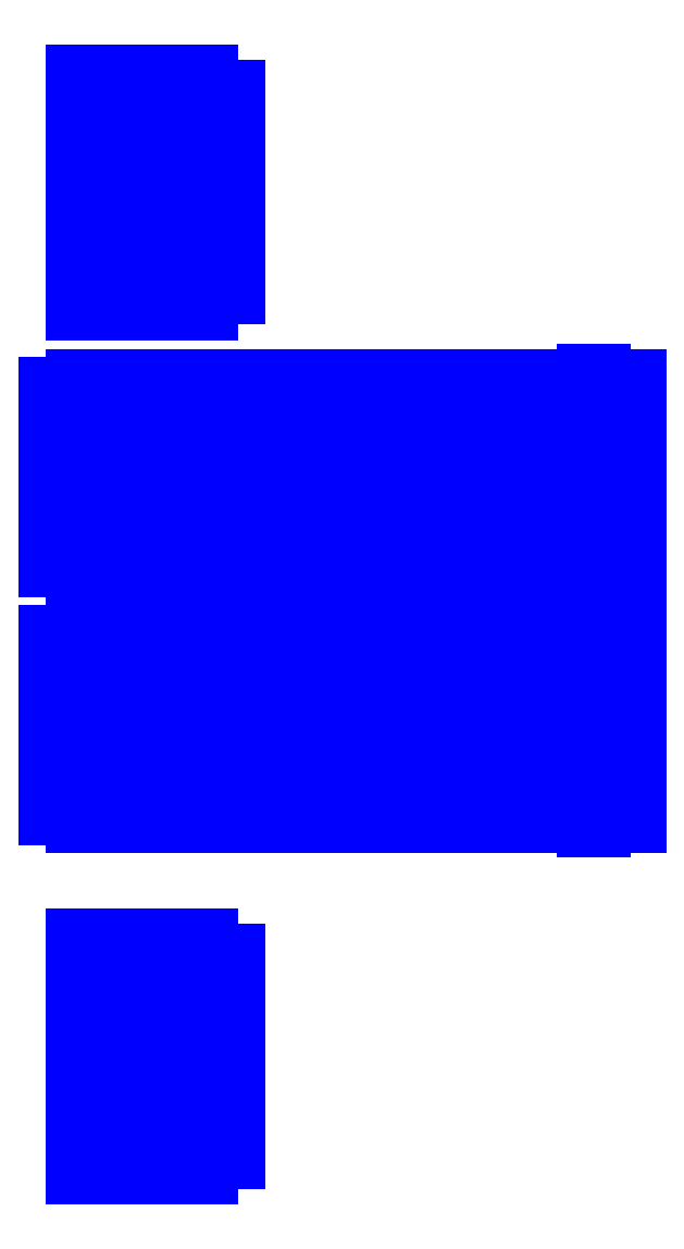
<metadata>
{"format":"dxf","ext":"dxf","renderer":"ezdxf+matplotlib","layout":"modelspace","background":"white","min_lineweight":24,"dpi":150}
</metadata>
<code>
0
SECTION
2
ENTITIES
0
LINE
8
P-63CB6BFC
10
509
20
8972
11
509
21
7572
0
LINE
8
P-63CB6BFC
10
344
20
7497
11
99
21
7497
0
LINE
8
P-63CB6BFC
10
-61
20
7572
11
-61
21
8972
0
LINE
8
P-63CB6BFC
10
224
20
9047
11
224
21
7497
0
LINE
8
P-63CB6BFC
10
99
20
9047
11
344
21
9047
0
LINE
8
P-63CB6BFC
10
424
20
8972
11
424
21
7572
0
LINE
8
P-63CB6BFC
10
24
20
8972
11
24
21
7572
0
LINE
8
P-63CB6BFC
10
24
20
7572
11
-61
21
7572
0
LINE
8
P-63CB6BFC
10
24
20
8972
11
-61
21
8972
0
LINE
8
P-63CB6BFC
10
344
20
7497
11
99
21
7497
0
LINE
8
P-63CB6BFC
10
99
20
7497
11
99
21
7572
0
LINE
8
P-63CB6BFC
10
344
20
7497
11
344
21
7572
0
LINE
8
P-63CB6BFC
10
99
20
8972
11
99
21
9047
0
LINE
8
P-63CB6BFC
10
344
20
8972
11
344
21
9047
0
LINE
8
P-63CB6BFC
10
509
20
7572
11
424
21
7572
0
LINE
8
P-63CB6BFC
10
509
20
8972
11
424
21
8972
0
LINE
8
P-63CB6BFC
10
24
20
7572
11
424
21
7572
0
LINE
8
P-63CB6BFC
10
24
20
8972
11
424
21
8972
0
LWPOLYLINE
8
P-7F967FF5
90
    4
70
    1
43
0
10
-4081
20
7116
10
579
20
7116
10
579
20
7056
10
-4081
20
7056
0
LWPOLYLINE
8
P-7F967FF5
90
    4
70
    1
43
0
10
-4081
20
5536
10
579
20
5536
10
579
20
5596
10
-4081
20
5596
0
LINE
8
P-7F967FF5
10
-4081
20
7056
11
-4081
21
5596
0
LINE
8
P-7F967FF5
10
-4051
20
7056
11
-4051
21
5596
0
LINE
8
P-7F967FF5
10
548.7
20
7056
11
548.7
21
5596
0
LINE
8
P-7F967FF5
10
579
20
7056
11
579
21
5596
0
LWPOLYLINE
8
P-7F967FF5
90
    4
70
    1
43
0
10
-4081
20
9062
10
579
20
9062
10
579
20
9002
10
-4081
20
9002
0
LWPOLYLINE
8
P-7F967FF5
90
    4
70
    1
43
0
10
-4081
20
7482
10
579
20
7482
10
579
20
7542
10
-4081
20
7542
0
LINE
8
P-7F967FF5
10
-4081
20
9002
11
-4081
21
7542
0
LINE
8
P-7F967FF5
10
-4051
20
9002
11
-4051
21
7542
0
LINE
8
P-7F967FF5
10
548.7
20
9002
11
548.7
21
7542
0
LINE
8
P-7F967FF5
10
579
20
9002
11
579
21
7542
0
LINE
8
P-63CB6BFC
10
509
20
7026
11
509
21
5626
0
LINE
8
P-63CB6BFC
10
344
20
5551
11
99
21
5551
0
LINE
8
P-63CB6BFC
10
-61
20
5626
11
-61
21
7026
0
LINE
8
P-63CB6BFC
10
224
20
7101
11
224
21
5551
0
LINE
8
P-63CB6BFC
10
99
20
7101
11
344
21
7101
0
LINE
8
P-63CB6BFC
10
424
20
7026
11
424
21
5626
0
LINE
8
P-63CB6BFC
10
24
20
7026
11
24
21
5626
0
LINE
8
P-63CB6BFC
10
24
20
5626
11
-61
21
5626
0
LINE
8
P-63CB6BFC
10
24
20
7026
11
-61
21
7026
0
LINE
8
P-63CB6BFC
10
344
20
5551
11
99
21
5551
0
LINE
8
P-63CB6BFC
10
99
20
5551
11
99
21
5626
0
LINE
8
P-63CB6BFC
10
344
20
5551
11
344
21
5626
0
LINE
8
P-63CB6BFC
10
99
20
7026
11
99
21
7101
0
LINE
8
P-63CB6BFC
10
344
20
7026
11
344
21
7101
0
LINE
8
P-63CB6BFC
10
509
20
5626
11
424
21
5626
0
LINE
8
P-63CB6BFC
10
509
20
7026
11
424
21
7026
0
LINE
8
P-63CB6BFC
10
24
20
5626
11
424
21
5626
0
LINE
8
P-63CB6BFC
10
24
20
7026
11
424
21
7026
0
LINE
8
P-074D4DC8
10
-702.6
20
7572
11
-1103
21
7572
0
LINE
8
P-074D4DC8
10
-702.6
20
8972
11
-1103
21
8972
0
LINE
8
P-074D4DC8
10
-1023
20
7572
11
-1023
21
7497
0
LINE
8
P-074D4DC8
10
-777.6
20
7572
11
-777.6
21
7497
0
LINE
8
P-074D4DC8
10
-1023
20
9047
11
-1023
21
8972
0
LINE
8
P-074D4DC8
10
-777.6
20
9047
11
-777.6
21
8972
0
LINE
8
P-074D4DC8
10
-1023
20
9047
11
-777.6
21
9047
0
LINE
8
P-074D4DC8
10
-702.6
20
7572
11
-252.6
21
7572
0
LINE
8
P-074D4DC8
10
-702.6
20
8972
11
-252.6
21
8972
0
LINE
8
P-074D4DC8
10
-702.6
20
7572
11
-702.6
21
8972
0
LINE
8
P-074D4DC8
10
-1103
20
7572
11
-1103
21
8972
0
LINE
8
P-074D4DC8
10
-777.6
20
7497
11
-1023
21
7497
0
LINE
8
P-074D4DC8
10
-252.6
20
8972
11
-252.6
21
7572
0
LINE
8
P-074D4DC8
10
-1023
20
9047
11
-777.6
21
9047
0
LINE
8
P-7F967FF5
10
299
20
5536
11
299
21
5496
0
LINE
8
P-7F967FF5
10
299
20
5536
11
149
21
5536
0
LINE
8
P-7F967FF5
10
149
20
5536
11
149
21
5496
0
LINE
8
P-7F967FF5
10
299
20
5496
11
149
21
5496
0
LINE
8
P-7F967FF5
10
299
20
7156
11
299
21
7116
0
LINE
8
P-7F967FF5
10
299
20
7156
11
149
21
7156
0
LINE
8
P-7F967FF5
10
149
20
7156
11
149
21
7116
0
LINE
8
P-7F967FF5
10
299
20
7116
11
149
21
7116
0
LINE
8
P-7F967FF5
10
299
20
7482
11
299
21
7442
0
LINE
8
P-7F967FF5
10
299
20
7482
11
149
21
7482
0
LINE
8
P-7F967FF5
10
149
20
7482
11
149
21
7442
0
LINE
8
P-7F967FF5
10
299
20
7442
11
149
21
7442
0
LINE
8
P-7F967FF5
10
299
20
9102
11
299
21
9062
0
LINE
8
P-7F967FF5
10
299
20
9102
11
149
21
9102
0
LINE
8
P-7F967FF5
10
149
20
9102
11
149
21
9062
0
LINE
8
P-7F967FF5
10
299
20
9062
11
149
21
9062
0
LINE
8
P-63CB6BFC
10
-141
20
8972
11
-141
21
7572
0
LINE
8
P-63CB6BFC
10
-306
20
7497
11
-551
21
7497
0
LINE
8
P-63CB6BFC
10
-711
20
7572
11
-711
21
8972
0
LINE
8
P-63CB6BFC
10
-426
20
9047
11
-426
21
7497
0
LINE
8
P-63CB6BFC
10
-551
20
9047
11
-306
21
9047
0
LINE
8
P-63CB6BFC
10
-226
20
8972
11
-226
21
7572
0
LINE
8
P-63CB6BFC
10
-626
20
8972
11
-626
21
7572
0
LINE
8
P-63CB6BFC
10
-626
20
7572
11
-711
21
7572
0
LINE
8
P-63CB6BFC
10
-626
20
8972
11
-711
21
8972
0
LINE
8
P-63CB6BFC
10
-306
20
7497
11
-551
21
7497
0
LINE
8
P-63CB6BFC
10
-551
20
7497
11
-551
21
7572
0
LINE
8
P-63CB6BFC
10
-306
20
7497
11
-306
21
7572
0
LINE
8
P-63CB6BFC
10
-551
20
8972
11
-551
21
9047
0
LINE
8
P-63CB6BFC
10
-306
20
8972
11
-306
21
9047
0
LINE
8
P-63CB6BFC
10
-141
20
7572
11
-226
21
7572
0
LINE
8
P-63CB6BFC
10
-141
20
8972
11
-226
21
8972
0
LINE
8
P-63CB6BFC
10
-626
20
7572
11
-226
21
7572
0
LINE
8
P-63CB6BFC
10
-626
20
8972
11
-226
21
8972
0
LINE
8
P-63CB6BFC
10
-141
20
7026
11
-141
21
5626
0
LINE
8
P-63CB6BFC
10
-306
20
5551
11
-551
21
5551
0
LINE
8
P-63CB6BFC
10
-711
20
5626
11
-711
21
7026
0
LINE
8
P-63CB6BFC
10
-426
20
7101
11
-426
21
5551
0
LINE
8
P-63CB6BFC
10
-551
20
7101
11
-306
21
7101
0
LINE
8
P-63CB6BFC
10
-226
20
7026
11
-226
21
5626
0
LINE
8
P-63CB6BFC
10
-626
20
7026
11
-626
21
5626
0
LINE
8
P-63CB6BFC
10
-626
20
5626
11
-711
21
5626
0
LINE
8
P-63CB6BFC
10
-626
20
7026
11
-711
21
7026
0
LINE
8
P-63CB6BFC
10
-306
20
5551
11
-551
21
5551
0
LINE
8
P-63CB6BFC
10
-551
20
5551
11
-551
21
5626
0
LINE
8
P-63CB6BFC
10
-306
20
5551
11
-306
21
5626
0
LINE
8
P-63CB6BFC
10
-551
20
7026
11
-551
21
7101
0
LINE
8
P-63CB6BFC
10
-306
20
7026
11
-306
21
7101
0
LINE
8
P-63CB6BFC
10
-141
20
5626
11
-226
21
5626
0
LINE
8
P-63CB6BFC
10
-141
20
7026
11
-226
21
7026
0
LINE
8
P-63CB6BFC
10
-626
20
5626
11
-226
21
5626
0
LINE
8
P-63CB6BFC
10
-626
20
7026
11
-226
21
7026
0
LINE
8
P-63CB6BFC
10
-791
20
8972
11
-791
21
7572
0
LINE
8
P-63CB6BFC
10
-956
20
7497
11
-1201
21
7497
0
LINE
8
P-63CB6BFC
10
-1361
20
7572
11
-1361
21
8972
0
LINE
8
P-63CB6BFC
10
-1076
20
9047
11
-1076
21
7497
0
LINE
8
P-63CB6BFC
10
-1201
20
9047
11
-956
21
9047
0
LINE
8
P-63CB6BFC
10
-876
20
8972
11
-876
21
7572
0
LINE
8
P-63CB6BFC
10
-1276
20
8972
11
-1276
21
7572
0
LINE
8
P-63CB6BFC
10
-1276
20
7572
11
-1361
21
7572
0
LINE
8
P-63CB6BFC
10
-1276
20
8972
11
-1361
21
8972
0
LINE
8
P-63CB6BFC
10
-956
20
7497
11
-1201
21
7497
0
LINE
8
P-63CB6BFC
10
-1201
20
7497
11
-1201
21
7572
0
LINE
8
P-63CB6BFC
10
-956
20
7497
11
-956
21
7572
0
LINE
8
P-63CB6BFC
10
-1201
20
8972
11
-1201
21
9047
0
LINE
8
P-63CB6BFC
10
-956
20
8972
11
-956
21
9047
0
LINE
8
P-63CB6BFC
10
-791
20
7572
11
-876
21
7572
0
LINE
8
P-63CB6BFC
10
-791
20
8972
11
-876
21
8972
0
LINE
8
P-63CB6BFC
10
-1276
20
7572
11
-876
21
7572
0
LINE
8
P-63CB6BFC
10
-1276
20
8972
11
-876
21
8972
0
LINE
8
P-63CB6BFC
10
-791
20
7026
11
-791
21
5626
0
LINE
8
P-63CB6BFC
10
-956
20
5551
11
-1201
21
5551
0
LINE
8
P-63CB6BFC
10
-1361
20
5626
11
-1361
21
7026
0
LINE
8
P-63CB6BFC
10
-1076
20
7101
11
-1076
21
5551
0
LINE
8
P-63CB6BFC
10
-1201
20
7101
11
-956
21
7101
0
LINE
8
P-63CB6BFC
10
-876
20
7026
11
-876
21
5626
0
LINE
8
P-63CB6BFC
10
-1276
20
7026
11
-1276
21
5626
0
LINE
8
P-63CB6BFC
10
-1276
20
5626
11
-1361
21
5626
0
LINE
8
P-63CB6BFC
10
-1276
20
7026
11
-1361
21
7026
0
LINE
8
P-63CB6BFC
10
-956
20
5551
11
-1201
21
5551
0
LINE
8
P-63CB6BFC
10
-1201
20
5551
11
-1201
21
5626
0
LINE
8
P-63CB6BFC
10
-956
20
5551
11
-956
21
5626
0
LINE
8
P-63CB6BFC
10
-1201
20
7026
11
-1201
21
7101
0
LINE
8
P-63CB6BFC
10
-956
20
7026
11
-956
21
7101
0
LINE
8
P-63CB6BFC
10
-791
20
5626
11
-876
21
5626
0
LINE
8
P-63CB6BFC
10
-791
20
7026
11
-876
21
7026
0
LINE
8
P-63CB6BFC
10
-1276
20
5626
11
-876
21
5626
0
LINE
8
P-63CB6BFC
10
-1276
20
7026
11
-876
21
7026
0
LINE
8
P-63CB6BFC
10
-1441
20
8972
11
-1441
21
7572
0
LINE
8
P-63CB6BFC
10
-1606
20
7497
11
-1851
21
7497
0
LINE
8
P-63CB6BFC
10
-2011
20
7572
11
-2011
21
8972
0
LINE
8
P-63CB6BFC
10
-1726
20
9047
11
-1726
21
7497
0
LINE
8
P-63CB6BFC
10
-1851
20
9047
11
-1606
21
9047
0
LINE
8
P-63CB6BFC
10
-1526
20
8972
11
-1526
21
7572
0
LINE
8
P-63CB6BFC
10
-1926
20
8972
11
-1926
21
7572
0
LINE
8
P-63CB6BFC
10
-1926
20
7572
11
-2011
21
7572
0
LINE
8
P-63CB6BFC
10
-1926
20
8972
11
-2011
21
8972
0
LINE
8
P-63CB6BFC
10
-1606
20
7497
11
-1851
21
7497
0
LINE
8
P-63CB6BFC
10
-1851
20
7497
11
-1851
21
7572
0
LINE
8
P-63CB6BFC
10
-1606
20
7497
11
-1606
21
7572
0
LINE
8
P-63CB6BFC
10
-1851
20
8972
11
-1851
21
9047
0
LINE
8
P-63CB6BFC
10
-1606
20
8972
11
-1606
21
9047
0
LINE
8
P-63CB6BFC
10
-1441
20
7572
11
-1526
21
7572
0
LINE
8
P-63CB6BFC
10
-1441
20
8972
11
-1526
21
8972
0
LINE
8
P-63CB6BFC
10
-1926
20
7572
11
-1526
21
7572
0
LINE
8
P-63CB6BFC
10
-1926
20
8972
11
-1526
21
8972
0
LINE
8
P-63CB6BFC
10
-1441
20
7026
11
-1441
21
5626
0
LINE
8
P-63CB6BFC
10
-1606
20
5551
11
-1851
21
5551
0
LINE
8
P-63CB6BFC
10
-2011
20
5626
11
-2011
21
7026
0
LINE
8
P-63CB6BFC
10
-1726
20
7101
11
-1726
21
5551
0
LINE
8
P-63CB6BFC
10
-1851
20
7101
11
-1606
21
7101
0
LINE
8
P-63CB6BFC
10
-1526
20
7026
11
-1526
21
5626
0
LINE
8
P-63CB6BFC
10
-1926
20
7026
11
-1926
21
5626
0
LINE
8
P-63CB6BFC
10
-1926
20
5626
11
-2011
21
5626
0
LINE
8
P-63CB6BFC
10
-1926
20
7026
11
-2011
21
7026
0
LINE
8
P-63CB6BFC
10
-1606
20
5551
11
-1851
21
5551
0
LINE
8
P-63CB6BFC
10
-1851
20
5551
11
-1851
21
5626
0
LINE
8
P-63CB6BFC
10
-1606
20
5551
11
-1606
21
5626
0
LINE
8
P-63CB6BFC
10
-1851
20
7026
11
-1851
21
7101
0
LINE
8
P-63CB6BFC
10
-1606
20
7026
11
-1606
21
7101
0
LINE
8
P-63CB6BFC
10
-1441
20
5626
11
-1526
21
5626
0
LINE
8
P-63CB6BFC
10
-1441
20
7026
11
-1526
21
7026
0
LINE
8
P-63CB6BFC
10
-1926
20
5626
11
-1526
21
5626
0
LINE
8
P-63CB6BFC
10
-1926
20
7026
11
-1526
21
7026
0
LINE
8
P-63CB6BFC
10
-2091
20
8972
11
-2091
21
7572
0
LINE
8
P-63CB6BFC
10
-2256
20
7497
11
-2501
21
7497
0
LINE
8
P-63CB6BFC
10
-2661
20
7572
11
-2661
21
8972
0
LINE
8
P-63CB6BFC
10
-2376
20
9047
11
-2376
21
7497
0
LINE
8
P-63CB6BFC
10
-2501
20
9047
11
-2256
21
9047
0
LINE
8
P-63CB6BFC
10
-2176
20
8972
11
-2176
21
7572
0
LINE
8
P-63CB6BFC
10
-2576
20
8972
11
-2576
21
7572
0
LINE
8
P-63CB6BFC
10
-2576
20
7572
11
-2661
21
7572
0
LINE
8
P-63CB6BFC
10
-2576
20
8972
11
-2661
21
8972
0
LINE
8
P-63CB6BFC
10
-2256
20
7497
11
-2501
21
7497
0
LINE
8
P-63CB6BFC
10
-2501
20
7497
11
-2501
21
7572
0
LINE
8
P-63CB6BFC
10
-2256
20
7497
11
-2256
21
7572
0
LINE
8
P-63CB6BFC
10
-2501
20
8972
11
-2501
21
9047
0
LINE
8
P-63CB6BFC
10
-2256
20
8972
11
-2256
21
9047
0
LINE
8
P-63CB6BFC
10
-2091
20
7572
11
-2176
21
7572
0
LINE
8
P-63CB6BFC
10
-2091
20
8972
11
-2176
21
8972
0
LINE
8
P-63CB6BFC
10
-2576
20
7572
11
-2176
21
7572
0
LINE
8
P-63CB6BFC
10
-2576
20
8972
11
-2176
21
8972
0
LINE
8
P-63CB6BFC
10
-2091
20
7026
11
-2091
21
5626
0
LINE
8
P-63CB6BFC
10
-2256
20
5551
11
-2501
21
5551
0
LINE
8
P-63CB6BFC
10
-2661
20
5626
11
-2661
21
7026
0
LINE
8
P-63CB6BFC
10
-2376
20
7101
11
-2376
21
5551
0
LINE
8
P-63CB6BFC
10
-2501
20
7101
11
-2256
21
7101
0
LINE
8
P-63CB6BFC
10
-2176
20
7026
11
-2176
21
5626
0
LINE
8
P-63CB6BFC
10
-2576
20
7026
11
-2576
21
5626
0
LINE
8
P-63CB6BFC
10
-2576
20
5626
11
-2661
21
5626
0
LINE
8
P-63CB6BFC
10
-2576
20
7026
11
-2661
21
7026
0
LINE
8
P-63CB6BFC
10
-2256
20
5551
11
-2501
21
5551
0
LINE
8
P-63CB6BFC
10
-2501
20
5551
11
-2501
21
5626
0
LINE
8
P-63CB6BFC
10
-2256
20
5551
11
-2256
21
5626
0
LINE
8
P-63CB6BFC
10
-2501
20
7026
11
-2501
21
7101
0
LINE
8
P-63CB6BFC
10
-2256
20
7026
11
-2256
21
7101
0
LINE
8
P-63CB6BFC
10
-2091
20
5626
11
-2176
21
5626
0
LINE
8
P-63CB6BFC
10
-2091
20
7026
11
-2176
21
7026
0
LINE
8
P-63CB6BFC
10
-2576
20
5626
11
-2176
21
5626
0
LINE
8
P-63CB6BFC
10
-2576
20
7026
11
-2176
21
7026
0
LINE
8
P-63CB6BFC
10
-2741
20
8972
11
-2741
21
7572
0
LINE
8
P-63CB6BFC
10
-2906
20
7497
11
-3151
21
7497
0
LINE
8
P-63CB6BFC
10
-3311
20
7572
11
-3311
21
8972
0
LINE
8
P-63CB6BFC
10
-3026
20
9047
11
-3026
21
7497
0
LINE
8
P-63CB6BFC
10
-3151
20
9047
11
-2906
21
9047
0
LINE
8
P-63CB6BFC
10
-2826
20
8972
11
-2826
21
7572
0
LINE
8
P-63CB6BFC
10
-3226
20
8972
11
-3226
21
7572
0
LINE
8
P-63CB6BFC
10
-3226
20
7572
11
-3311
21
7572
0
LINE
8
P-63CB6BFC
10
-3226
20
8972
11
-3311
21
8972
0
LINE
8
P-63CB6BFC
10
-2906
20
7497
11
-3151
21
7497
0
LINE
8
P-63CB6BFC
10
-3151
20
7497
11
-3151
21
7572
0
LINE
8
P-63CB6BFC
10
-2906
20
7497
11
-2906
21
7572
0
LINE
8
P-63CB6BFC
10
-3151
20
8972
11
-3151
21
9047
0
LINE
8
P-63CB6BFC
10
-2906
20
8972
11
-2906
21
9047
0
LINE
8
P-63CB6BFC
10
-2741
20
7572
11
-2826
21
7572
0
LINE
8
P-63CB6BFC
10
-2741
20
8972
11
-2826
21
8972
0
LINE
8
P-63CB6BFC
10
-3226
20
7572
11
-2826
21
7572
0
LINE
8
P-63CB6BFC
10
-3226
20
8972
11
-2826
21
8972
0
LINE
8
P-63CB6BFC
10
-2741
20
7026
11
-2741
21
5626
0
LINE
8
P-63CB6BFC
10
-2906
20
5551
11
-3151
21
5551
0
LINE
8
P-63CB6BFC
10
-3311
20
5626
11
-3311
21
7026
0
LINE
8
P-63CB6BFC
10
-3026
20
7101
11
-3026
21
5551
0
LINE
8
P-63CB6BFC
10
-3151
20
7101
11
-2906
21
7101
0
LINE
8
P-63CB6BFC
10
-2826
20
7026
11
-2826
21
5626
0
LINE
8
P-63CB6BFC
10
-3226
20
7026
11
-3226
21
5626
0
LINE
8
P-63CB6BFC
10
-3226
20
5626
11
-3311
21
5626
0
LINE
8
P-63CB6BFC
10
-3226
20
7026
11
-3311
21
7026
0
LINE
8
P-63CB6BFC
10
-2906
20
5551
11
-3151
21
5551
0
LINE
8
P-63CB6BFC
10
-3151
20
5551
11
-3151
21
5626
0
LINE
8
P-63CB6BFC
10
-2906
20
5551
11
-2906
21
5626
0
LINE
8
P-63CB6BFC
10
-3151
20
7026
11
-3151
21
7101
0
LINE
8
P-63CB6BFC
10
-2906
20
7026
11
-2906
21
7101
0
LINE
8
P-63CB6BFC
10
-2741
20
5626
11
-2826
21
5626
0
LINE
8
P-63CB6BFC
10
-2741
20
7026
11
-2826
21
7026
0
LINE
8
P-63CB6BFC
10
-3226
20
5626
11
-2826
21
5626
0
LINE
8
P-63CB6BFC
10
-3226
20
7026
11
-2826
21
7026
0
LINE
8
P-63CB6BFC
10
-3391
20
8972
11
-3391
21
7572
0
LINE
8
P-63CB6BFC
10
-3556
20
7497
11
-3801
21
7497
0
LINE
8
P-63CB6BFC
10
-3961
20
7572
11
-3961
21
8972
0
LINE
8
P-63CB6BFC
10
-3676
20
9047
11
-3676
21
7497
0
LINE
8
P-63CB6BFC
10
-3801
20
9047
11
-3556
21
9047
0
LINE
8
P-63CB6BFC
10
-3476
20
8972
11
-3476
21
7572
0
LINE
8
P-63CB6BFC
10
-3876
20
8972
11
-3876
21
7572
0
LINE
8
P-63CB6BFC
10
-3876
20
7572
11
-3961
21
7572
0
LINE
8
P-63CB6BFC
10
-3876
20
8972
11
-3961
21
8972
0
LINE
8
P-63CB6BFC
10
-3556
20
7497
11
-3801
21
7497
0
LINE
8
P-63CB6BFC
10
-3801
20
7497
11
-3801
21
7572
0
LINE
8
P-63CB6BFC
10
-3556
20
7497
11
-3556
21
7572
0
LINE
8
P-63CB6BFC
10
-3801
20
8972
11
-3801
21
9047
0
LINE
8
P-63CB6BFC
10
-3556
20
8972
11
-3556
21
9047
0
LINE
8
P-63CB6BFC
10
-3391
20
7572
11
-3476
21
7572
0
LINE
8
P-63CB6BFC
10
-3391
20
8972
11
-3476
21
8972
0
LINE
8
P-63CB6BFC
10
-3876
20
7572
11
-3476
21
7572
0
LINE
8
P-63CB6BFC
10
-3876
20
8972
11
-3476
21
8972
0
LINE
8
P-63CB6BFC
10
-3391
20
7026
11
-3391
21
5626
0
LINE
8
P-63CB6BFC
10
-3556
20
5551
11
-3801
21
5551
0
LINE
8
P-63CB6BFC
10
-3961
20
5626
11
-3961
21
7026
0
LINE
8
P-63CB6BFC
10
-3676
20
7101
11
-3676
21
5551
0
LINE
8
P-63CB6BFC
10
-3801
20
7101
11
-3556
21
7101
0
LINE
8
P-63CB6BFC
10
-3476
20
7026
11
-3476
21
5626
0
LINE
8
P-63CB6BFC
10
-3876
20
7026
11
-3876
21
5626
0
LINE
8
P-63CB6BFC
10
-3876
20
5626
11
-3961
21
5626
0
LINE
8
P-63CB6BFC
10
-3876
20
7026
11
-3961
21
7026
0
LINE
8
P-63CB6BFC
10
-3556
20
5551
11
-3801
21
5551
0
LINE
8
P-63CB6BFC
10
-3801
20
5551
11
-3801
21
5626
0
LINE
8
P-63CB6BFC
10
-3556
20
5551
11
-3556
21
5626
0
LINE
8
P-63CB6BFC
10
-3801
20
7026
11
-3801
21
7101
0
LINE
8
P-63CB6BFC
10
-3556
20
7026
11
-3556
21
7101
0
LINE
8
P-63CB6BFC
10
-3391
20
5626
11
-3476
21
5626
0
LINE
8
P-63CB6BFC
10
-3391
20
7026
11
-3476
21
7026
0
LINE
8
P-63CB6BFC
10
-3876
20
5626
11
-3476
21
5626
0
LINE
8
P-63CB6BFC
10
-3876
20
7026
11
-3476
21
7026
0
INSERT
8
P-356563DD
2
Bobina
10
-3868
20
1.128e+04
30
0
41
1
42
1
43
0
50
270
70
    1
71
    1
44
0
45
0
0
INSERT
8
P-356563DD
2
Bobina
10
-3868
20
4495
30
0
41
1
42
1
43
0
50
270
70
    1
71
    1
44
0
45
0
0
LWPOLYLINE
8
P-356563DD
90
    4
70
    1
43
0
10
-2568
20
1.146e+04
10
-3868
20
1.146e+04
10
-3868
20
1.134e+04
10
-2568
20
1.134e+04
0
LWPOLYLINE
8
P-356563DD
90
    4
70
    1
43
0
10
-2568
20
1.134e+04
10
-2613
20
1.134e+04
10
-2613
20
9681
10
-2568
20
9681
0
LWPOLYLINE
8
P-356563DD
90
    4
70
    1
43
0
10
-3868
20
1.134e+04
10
-3823
20
1.134e+04
10
-3823
20
9681
10
-3868
20
9681
0
INSERT
8
P-356563DD
2
Sbarretta
10
-2668
20
1.123e+04
30
0
41
-1
42
1
43
0
50
0
70
    1
71
    1
44
0
45
0
0
LWPOLYLINE
8
P-356563DD
90
    2
70
    0
43
0
10
-2613
20
1.134e+04
10
-3823
20
9681
0
LWPOLYLINE
8
P-356563DD
90
    2
70
    0
43
0
10
-3823
20
1.134e+04
10
-2613
20
9681
0
LWPOLYLINE
8
P-356563DD
90
    4
70
    1
43
0
10
-2568
20
9561
10
-3868
20
9561
10
-3868
20
9681
10
-2568
20
9681
0
INSERT
8
P-356563DD
2
Sbarretta
10
-2668
20
9791
30
0
41
1
42
1
43
0
50
180
70
    1
71
    1
44
0
45
0
0
LWPOLYLINE
8
P-356563DD
90
    4
70
    1
43
0
10
-2568
20
4668
10
-3868
20
4668
10
-3868
20
4548
10
-2568
20
4548
0
LWPOLYLINE
8
P-356563DD
90
    4
70
    1
43
0
10
-2568
20
4548
10
-2613
20
4548
10
-2613
20
2892
10
-2568
20
2892
0
LWPOLYLINE
8
P-356563DD
90
    4
70
    1
43
0
10
-3868
20
4548
10
-3823
20
4548
10
-3823
20
2892
10
-3868
20
2892
0
INSERT
8
P-356563DD
2
Sbarretta
10
-2668
20
4438
30
0
41
-1
42
1
43
0
50
0
70
    1
71
    1
44
0
45
0
0
LWPOLYLINE
8
P-356563DD
90
    2
70
    0
43
0
10
-2613
20
4548
10
-3823
20
2892
0
LWPOLYLINE
8
P-356563DD
90
    2
70
    0
43
0
10
-3823
20
4548
10
-2613
20
2892
0
LWPOLYLINE
8
P-356563DD
90
    4
70
    1
43
0
10
-2568
20
2772
10
-3868
20
2772
10
-3868
20
2892
10
-2568
20
2892
0
INSERT
8
P-356563DD
2
Sbarretta
10
-2668
20
3002
30
0
41
1
42
1
43
0
50
180
70
    1
71
    1
44
0
45
0
0
ENDSEC
0
EOF

</code>
